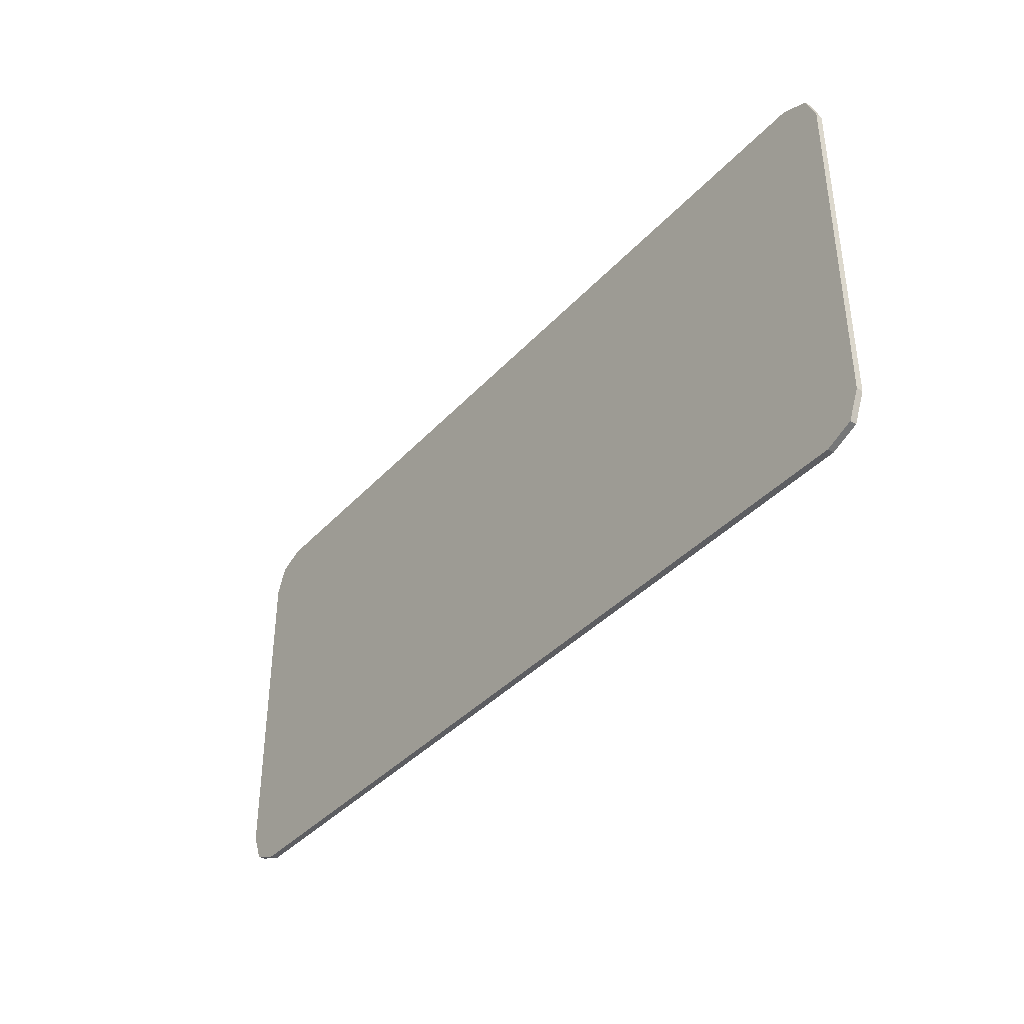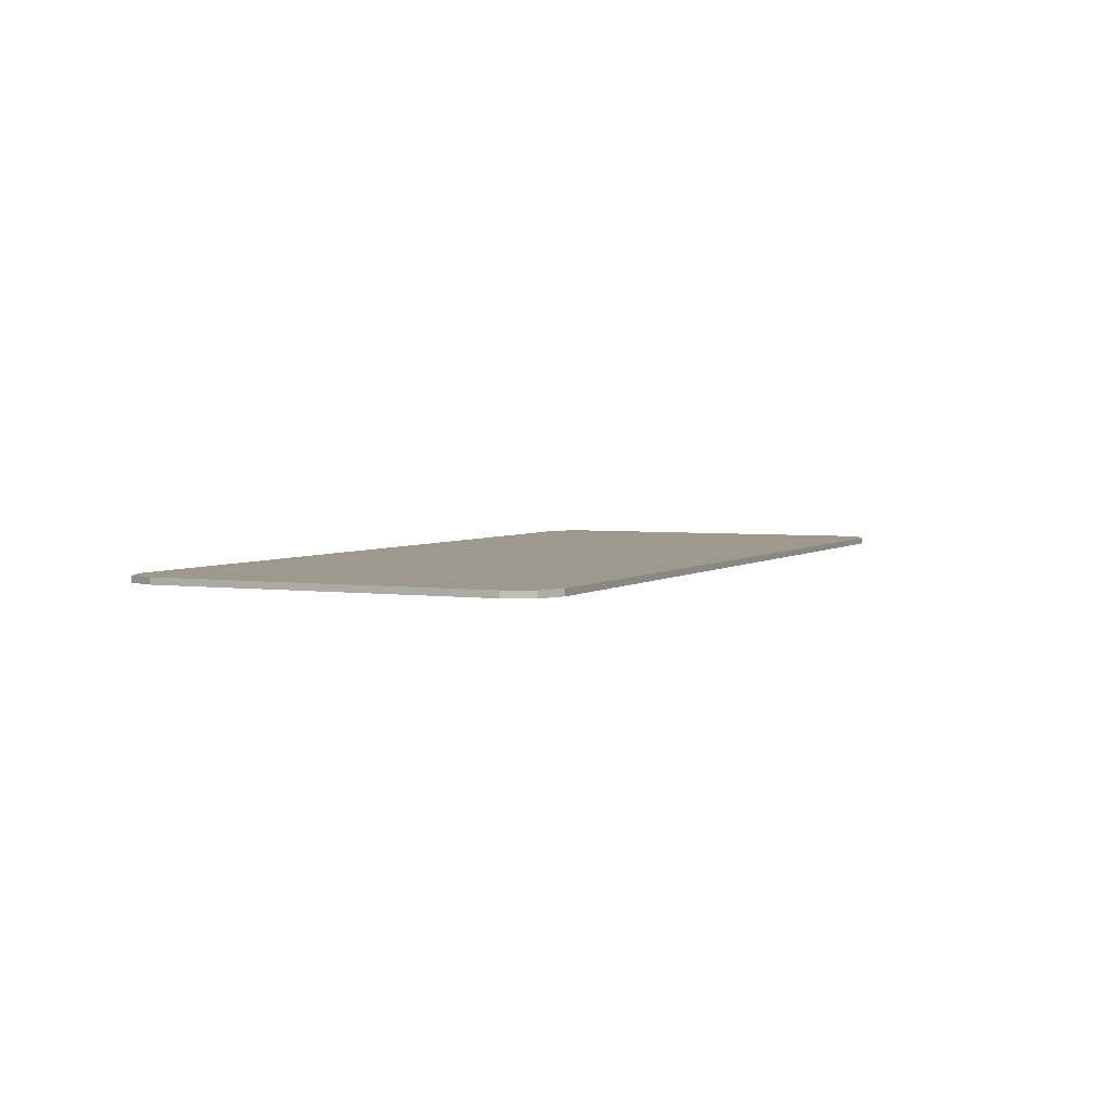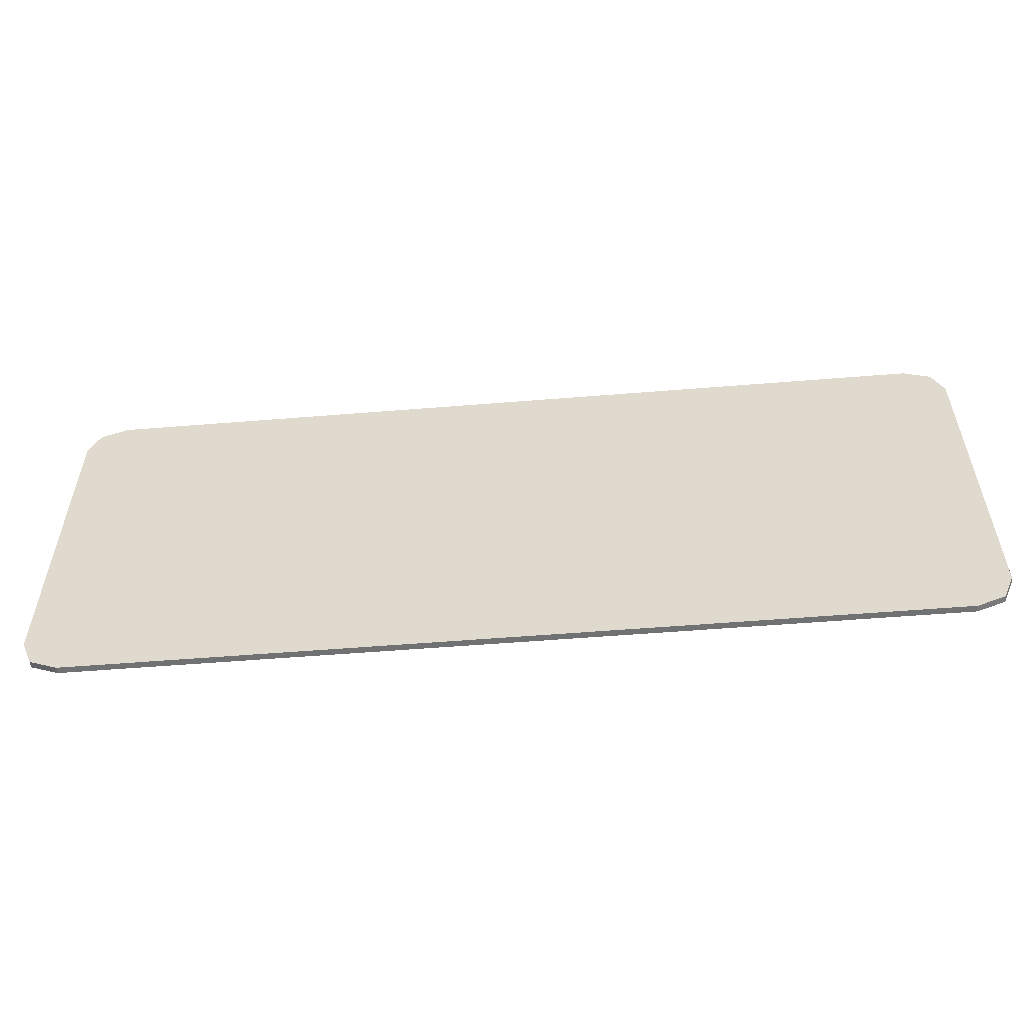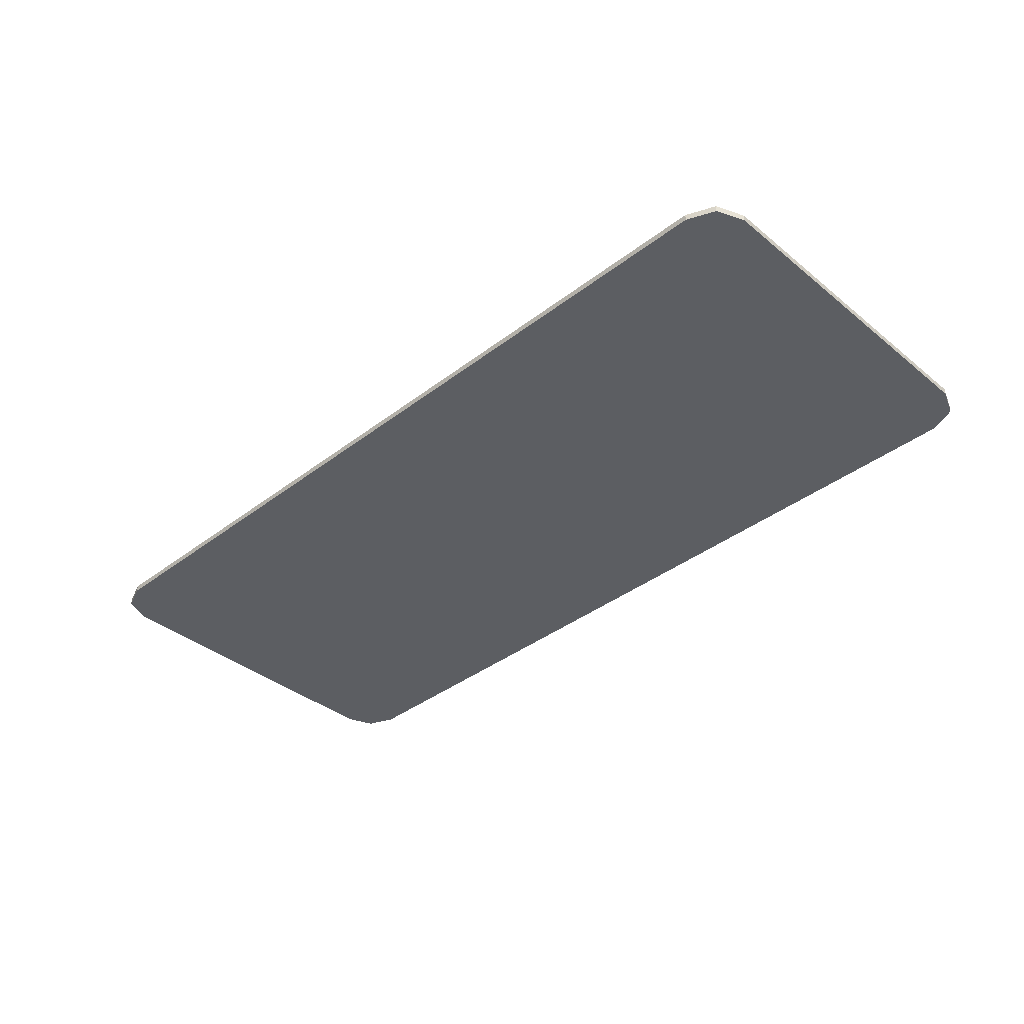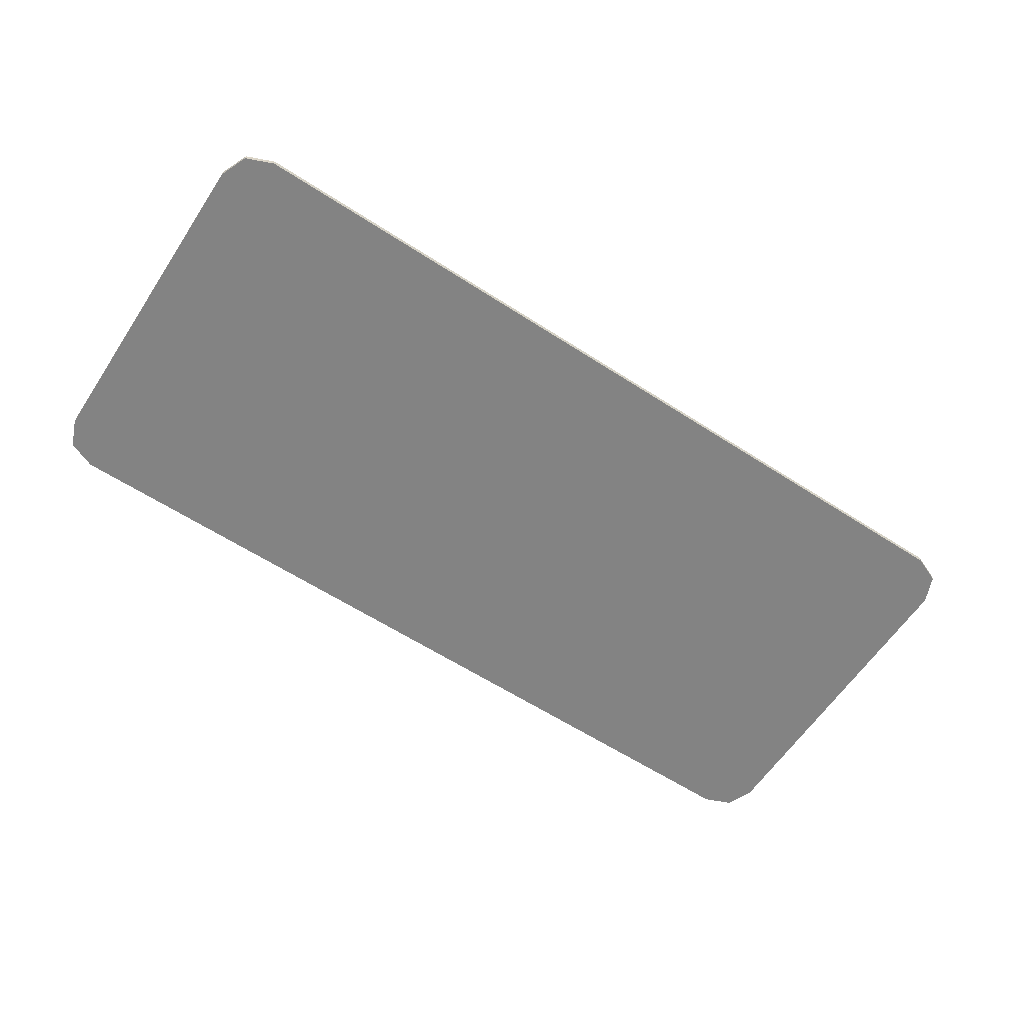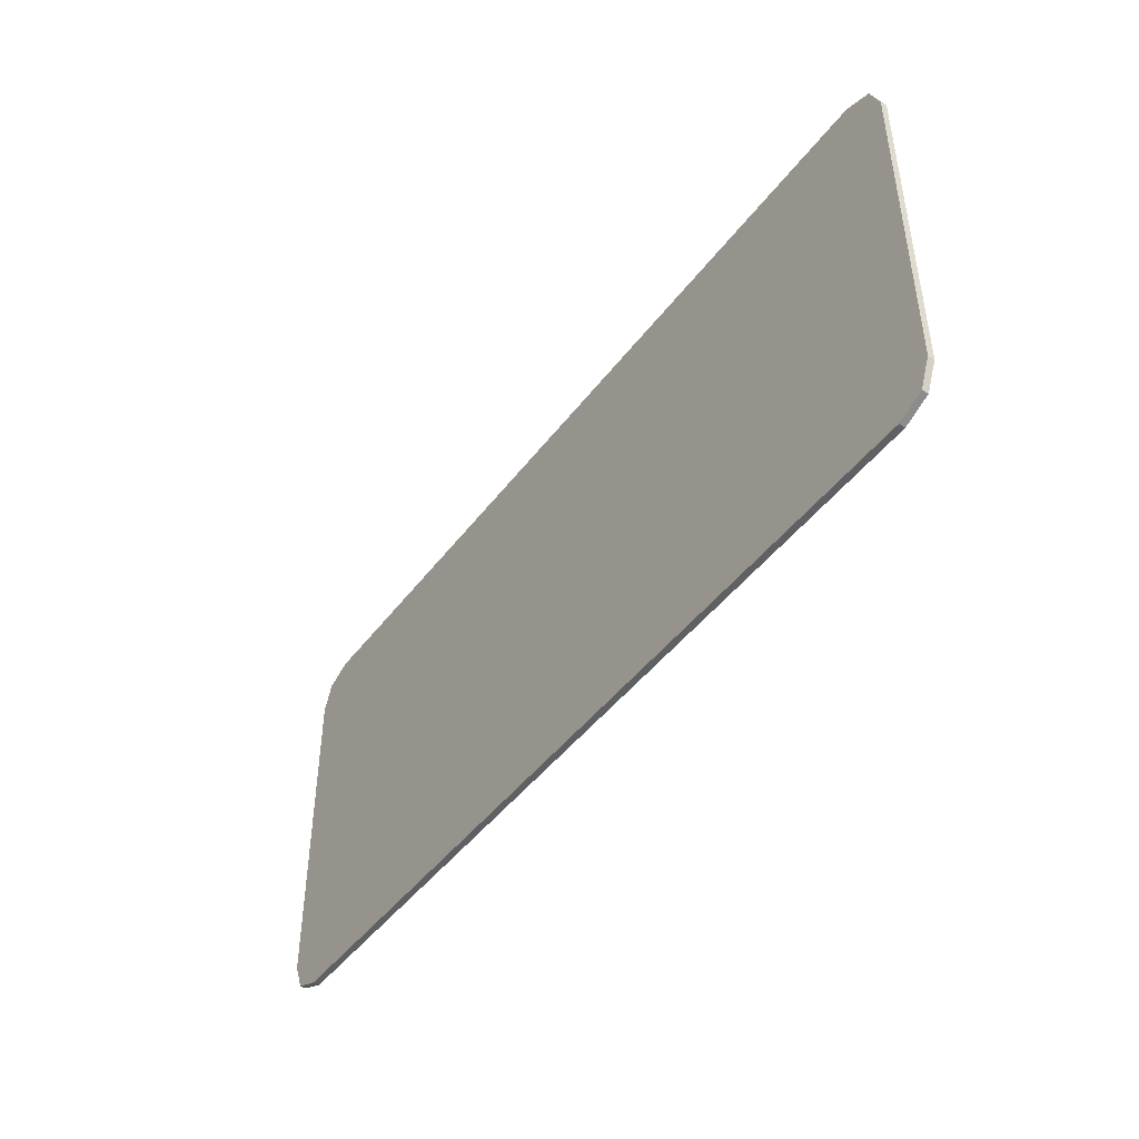
<metadata>
{"format":"obj","ext":"obj","renderer":"f3d","projection":"perspective","resolution":1024,"background":"white","views":[{"elev":-38.4,"azim":-127.1,"up":"+Z"},{"elev":3.5,"azim":115.0,"up":"+Y"},{"elev":-55.2,"azim":4.9,"up":"+Z"},{"elev":-38.0,"azim":-135.8,"up":"+Y"},{"elev":-61.0,"azim":146.6,"up":"+Y"},{"elev":-45.3,"azim":55.5,"up":"+Z"}]}
</metadata>
<code>
v -0.9 0 0.325
v -0.878 0 0.378
v -0.825 0 0.4
v 0.9 0 0.325
v 0.878 0 0.378
v 0.825 0 0.4
v -0.9 0 -0.325
v -0.878 0 -0.378
v -0.825 0 -0.4
v 0.9 0 -0.325
v 0.878 0 -0.378
v 0.825 0 -0.4
v -0.878 0 0.378
v -0.9 0 0.325
v -0.9 -0.0125 0.325
v -0.878 -0.0125 0.378
v -0.825 0 0.4
v -0.878 0 0.378
v -0.878 -0.0125 0.378
v -0.825 -0.0125 0.4
v 0.878 0 0.378
v 0.9 0 0.325
v 0.9 -0.0125 0.325
v 0.878 -0.0125 0.378
v 0.825 0 0.4
v 0.878 0 0.378
v 0.878 -0.0125 0.378
v 0.825 -0.0125 0.4
v -0.878 0 -0.378
v -0.9 0 -0.325
v -0.9 -0.0125 -0.325
v -0.878 -0.0125 -0.378
v -0.825 0 -0.4
v -0.878 0 -0.378
v -0.878 -0.0125 -0.378
v -0.825 -0.0125 -0.4
v 0.878 0 -0.378
v 0.9 0 -0.325
v 0.9 -0.0125 -0.325
v 0.878 -0.0125 -0.378
v 0.825 0 -0.4
v 0.878 0 -0.378
v 0.878 -0.0125 -0.378
v 0.825 -0.0125 -0.4
v -0.9 -0.0125 0.325
v -0.878 -0.0125 0.378
v -0.825 -0.0125 0.4
v 0.9 -0.0125 0.325
v 0.878 -0.0125 0.378
v 0.825 -0.0125 0.4
v -0.9 -0.0125 -0.325
v -0.878 -0.0125 -0.378
v -0.825 -0.0125 -0.4
v 0.9 -0.0125 -0.325
v 0.878 -0.0125 -0.378
v 0.825 -0.0125 -0.4
v 0.825 0 0.4
v 0.9 0 0.325
v -0.9 0 0.325
v -0.825 0 0.4
v 0.9 0 0.325
v 0.9 0 -0.325
v -0.9 0 -0.325
v -0.9 0 0.325
v -0.9 0 -0.325
v 0.9 0 -0.325
v 0.825 0 -0.4
v -0.825 0 -0.4
v -0.825 0 0.4
v -0.825 -0.0125 0.4
v 0.825 -0.0125 0.4
v 0.825 0 0.4
v -0.9 0 0.325
v -0.9 -0.0125 -0.1625
v -0.9 -0.0125 0.325
v 0.9 0 0.325
v 0.9 -0.0125 0.325
v 0.9 -0.0125 -0.1625
v -0.9 0 0.325
v -0.9 0 -0.325
v -0.9 -0.0125 -0.2625
v -0.9 -0.0125 -0.1625
v 0.9 0 0.325
v 0.9 -0.0125 -0.1625
v 0.9 -0.0125 -0.2625
v 0.9 0 -0.325
v -0.9 0 -0.325
v -0.9 -0.0125 -0.325
v -0.9 -0.0125 -0.2625
v 0.9 0 -0.325
v 0.9 -0.0125 -0.2625
v 0.9 -0.0125 -0.325
v 0.825 0 -0.4
v 0.825 -0.0125 -0.4
v -0.825 -0.0125 -0.4
v -0.825 0 -0.4
v -0.825 -0.0125 0.4
v -0.9 -0.0125 0.325
v 0.9 -0.0125 0.325
v 0.825 -0.0125 0.4
v -0.9 -0.0125 0.325
v -0.9 -0.0125 -0.1625
v 0.9 -0.0125 -0.1625
v 0.9 -0.0125 0.325
v -0.9 -0.0125 -0.1625
v -0.9 -0.0125 -0.2625
v 0.9 -0.0125 -0.2625
v 0.9 -0.0125 -0.1625
v 0.9 -0.0125 -0.325
v 0.9 -0.0125 -0.2625
v -0.9 -0.0125 -0.2625
v -0.9 -0.0125 -0.325
v 0.825 -0.0125 -0.4
v 0.9 -0.0125 -0.325
v -0.9 -0.0125 -0.325
v -0.825 -0.0125 -0.4
g mesh4665696
f 1 2 3
g mesh4665698
f 4 6 5
g mesh4665700
f 7 9 8
g mesh4665702
f 10 11 12
g mesh4665704
f 13 14 15
f 15 16 13
f 17 18 19
f 19 20 17
g mesh4665706
f 21 23 22
f 23 21 24
f 25 27 26
f 27 25 28
g mesh4665708
f 29 31 30
f 31 29 32
f 33 35 34
f 35 33 36
g mesh4665710
f 37 38 39
f 39 40 37
f 41 42 43
f 43 44 41
g mesh4665712
f 45 47 46
g mesh4665714
f 48 49 50
g mesh4665716
f 51 52 53
g mesh4665718
f 54 56 55
f 57 58 59
f 59 60 57
f 61 62 63
f 63 64 61
f 65 66 67
f 67 68 65
f 69 70 71
f 71 72 69
f 73 74 75
f 76 77 78
f 79 80 81
f 81 82 79
f 83 84 85
f 85 86 83
f 87 88 89
f 90 91 92
f 93 94 95
f 95 96 93
f 97 98 99
f 99 100 97
f 101 102 103
f 103 104 101
f 105 106 107
f 107 108 105
f 109 110 111
f 111 112 109
f 113 114 115
f 115 116 113

</code>
